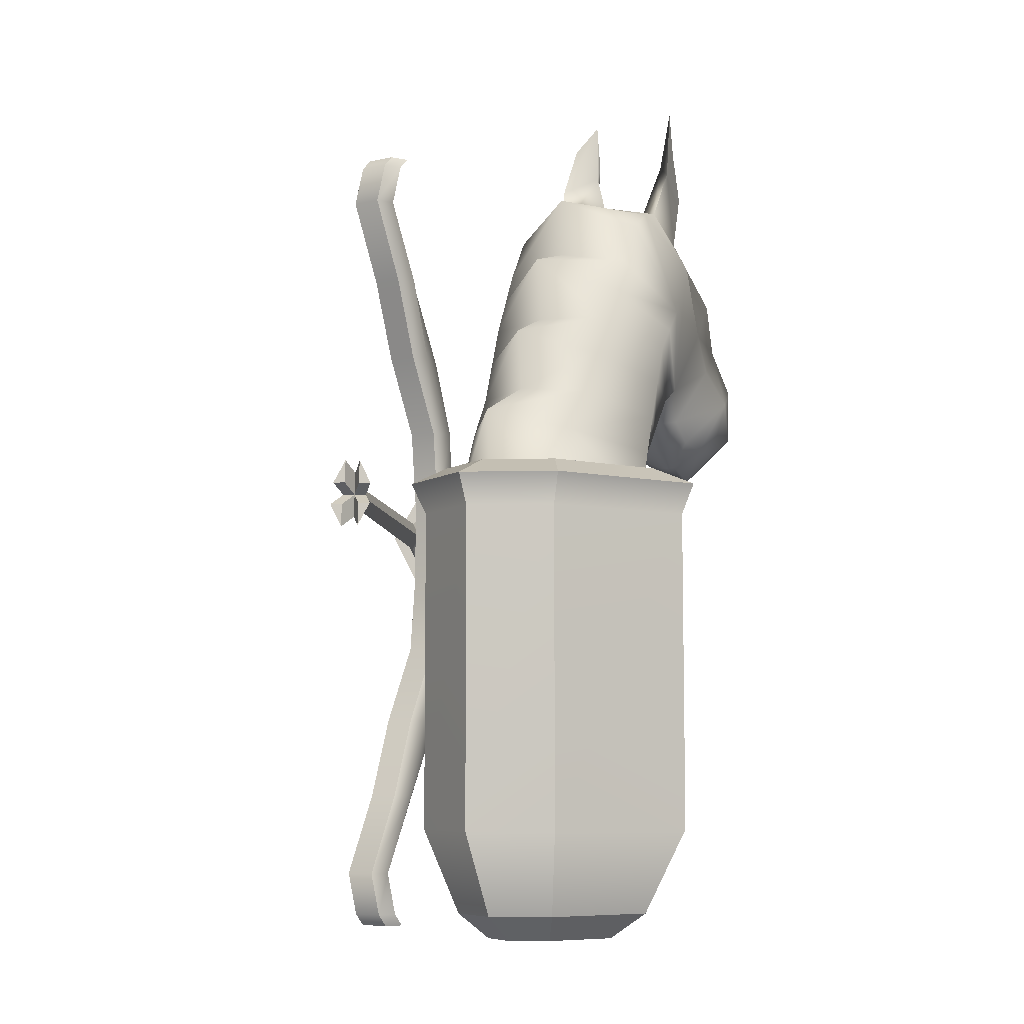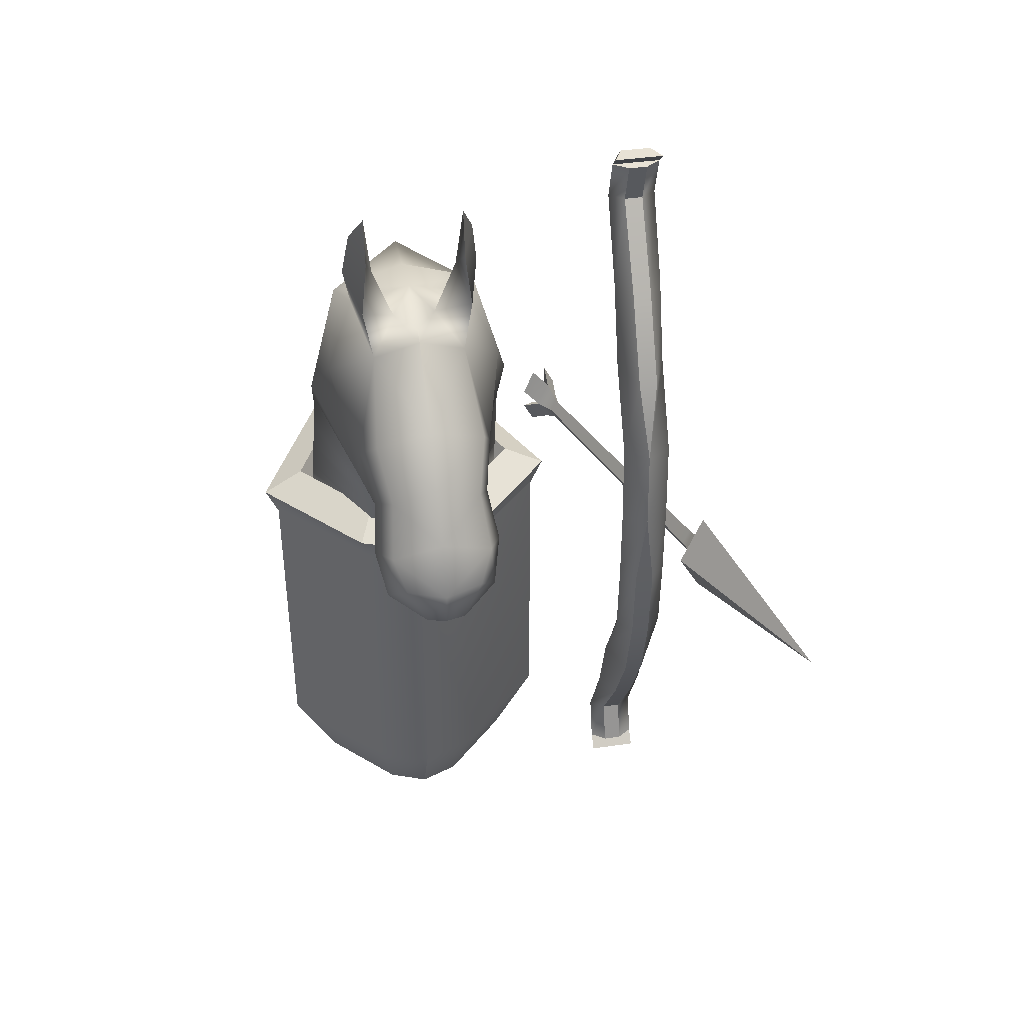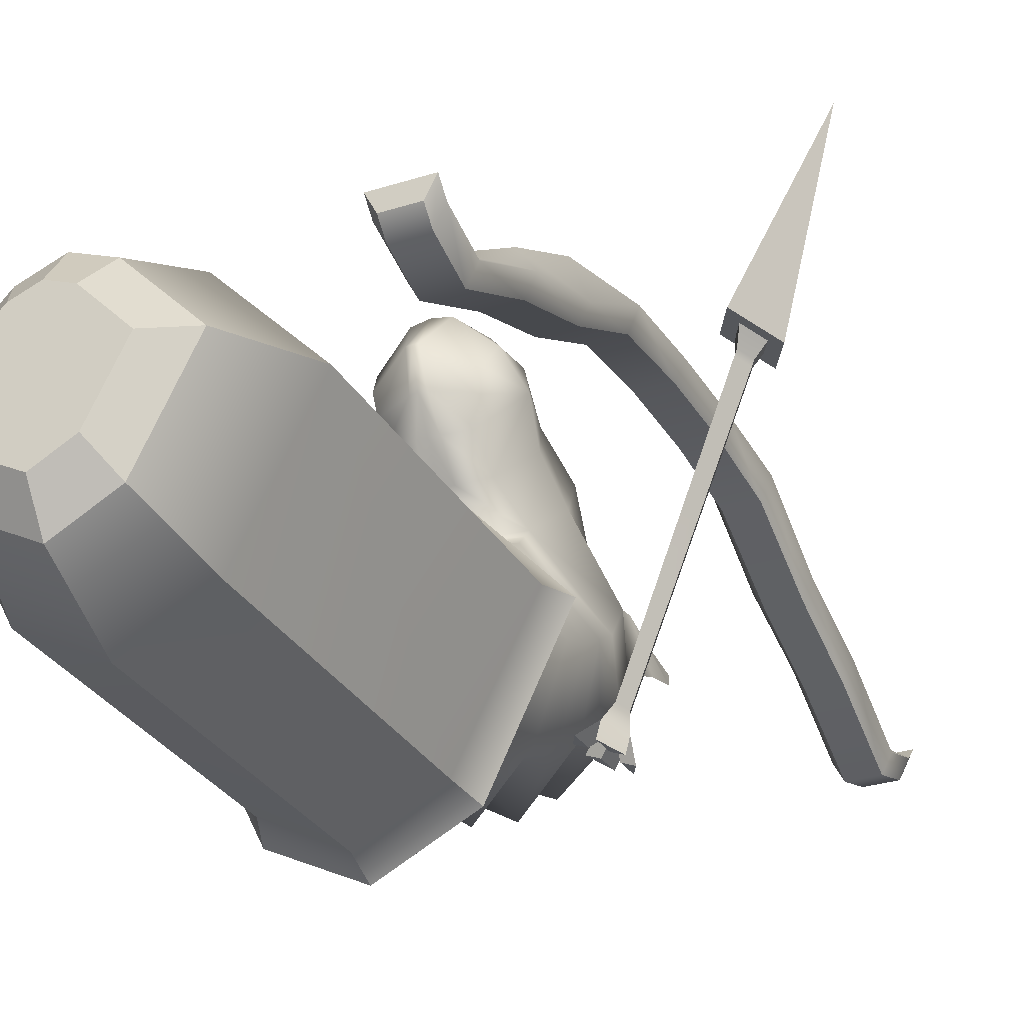
<metadata>
{"format":"obj","ext":"obj","renderer":"f3d","projection":"perspective","resolution":1024,"background":"white","views":[{"elev":-7.4,"azim":-147.9,"up":"+Y"},{"elev":40.6,"azim":-10.1,"up":"+Y"},{"elev":-29.7,"azim":24.9,"up":"+Z"}]}
</metadata>
<code>
g default
v -1.089 7.712 1.788
v -0.8536 7.712 -0.6841
v -0.11 7.712 0.7706
v -0.9974 12.43 3.612
v -0.7955 12.69 2.538
v -0.8757 11.53 4.59
v -0.7074 9.812 3.04
v -0.1441 10.88 2.064
v -0.6215 11.59 1.183
v -0.9523 9.015 4.893
v -1.111 9.632 5.666
v -1.078 9.119 4.129
v -0.9362 10.17 5.518
v -0.6048 12.5 1.886
v -0.3754 11.77 2.876
v -0.6785 10.87 3.855
v -0.7263 9.863 4.945
v -0.8569 9.295 5.304
v -0.7422 9.599 2.775
v -0.1872 10.22 1.642
v -0.6944 10.57 0.6422
v -1.36 12.79 3.109
v -0.772 14.16 3.038
v -0.9567 14.66 3.434
v -0.9551 13.97 3.538
v -0.675 13.41 2.781
v -1.055 13.7 3.267
v -0.8677 13.18 3.576
v -0.9797 9.392 3.598
v -0.8151 10.35 4.414
v -1.019 10.83 5.066
v -1.015 9.037 4.537
v -1.384 9.117 5.758
v -1.58 8.615 5.139
v -1.543 8.799 4.58
v -1.506 9.075 4.126
v -1.467 9.392 3.61
v -1.664 7.712 -1.119
v -1.664 7.712 2.014
v -1.664 12.65 3.665
v -1.664 12.93 2.596
v -1.664 11.74 4.645
v -1.664 9.779 3.084
v -1.664 11.81 1.088
v -1.664 8.607 5.14
v -1.664 9.611 5.86
v -1.664 9.061 4.124
v -1.664 10.37 5.568
v -1.664 12.8 1.823
v -1.664 9.599 2.819
v -1.664 10.61 0.3653
v -1.664 12.91 2.781
v -1.664 12.74 3.468
v -1.664 9.392 3.615
v -1.664 11.03 5.116
v -1.664 9.096 5.798
v -1.664 8.788 4.591
v -2.238 7.712 1.788
v -2.473 7.712 -0.6841
v -3.217 7.712 0.7706
v -2.33 12.43 3.612
v -2.532 12.69 2.538
v -2.451 11.53 4.59
v -2.62 9.812 3.04
v -3.183 10.88 2.064
v -2.706 11.59 1.183
v -2.375 9.015 4.893
v -2.216 9.632 5.666
v -2.249 9.119 4.129
v -2.391 10.17 5.518
v -2.722 12.5 1.886
v -2.952 11.77 2.876
v -2.649 10.87 3.855
v -2.601 9.863 4.945
v -2.47 9.295 5.304
v -2.585 9.599 2.775
v -3.14 10.22 1.642
v -2.629 10.59 0.6425
v -1.967 12.79 3.109
v -2.555 14.16 3.038
v -2.37 14.66 3.434
v -2.372 13.97 3.538
v -2.652 13.41 2.781
v -2.273 13.7 3.267
v -2.459 13.18 3.576
v -2.347 9.392 3.598
v -2.512 10.35 4.414
v -2.308 10.83 5.066
v -2.312 9.037 4.537
v -1.943 9.117 5.758
v -1.747 8.615 5.139
v -1.784 8.799 4.58
v -1.821 9.075 4.126
v -1.86 9.392 3.61
v -0.7247 9.706 2.908
v -0.1656 10.55 1.854
v -0.6598 11.09 0.914
v -1.664 11.56 0.257
v -2.667 11.09 0.914
v -3.161 10.55 1.854
v -2.602 9.706 2.908
v -1.664 9.69 2.952
v -0.169 9.646 1.435
v -0.7352 9.988 0.3995
v -1.664 10.31 -0.3109
v -2.592 9.988 0.3995
v -3.158 9.646 1.435
v -2.503 9.049 2.542
v -1.664 9.049 2.628
v -0.8242 9.049 2.542
v -0.1498 9.051 1.22
v -0.7736 9.356 0.1454
v -1.664 9.421 -0.2079
v -2.553 9.356 0.1454
v -3.177 9.051 1.22
v -2.417 8.473 2.298
v -1.664 8.473 2.429
v -0.9099 8.473 2.298
v -0.1307 8.455 1.004
v -0.812 8.723 -0.2405
v -1.664 8.952 -1.172
v -2.515 8.723 -0.1639
v -3.196 8.455 1.004
v -2.331 7.897 2.053
v -1.664 7.897 2.23
v -0.9957 7.897 2.053
v -1.664 12.69 1.014
v -0.6132 12.23 1.561
v -2.714 12.23 1.561
v 0.5105 7.446 0.8997
v -0.8591 7.446 2.324
v -1.664 7.446 2.639
v -2.468 7.446 2.324
v -3.838 7.446 0.8997
v -2.797 7.446 -1.136
v -1.664 7.446 -1.744
v -0.5302 7.446 -1.136
v 0.5105 2.717 0.8997
v -0.8591 2.717 2.324
v -1.664 2.717 2.639
v -2.468 2.717 2.324
v -3.838 2.717 0.8997
v -2.797 2.717 -1.136
v -1.664 2.717 -1.744
v -0.5302 2.717 -1.136
v 0.07958 8.165 0.7941
v -0.9682 8.172 1.966
v -0.7386 7.906 2.501
v 0.7 7.898 0.9232
v -1.664 8.176 2.211
v -1.664 7.909 2.837
v -2.359 8.172 1.966
v -2.588 7.906 2.501
v -3.407 8.165 0.7941
v -4.027 7.898 0.9232
v -2.634 8.166 -0.837
v -2.957 7.899 -1.289
v -1.664 8.171 -1.314
v -1.664 7.905 -1.94
v -0.6933 8.166 -0.837
v -0.3699 7.899 -1.289
v -0.1046 1.477 0.7717
v -1.087 1.477 1.793
v -1.664 1.477 2.019
v -2.24 1.477 1.793
v -3.222 1.477 0.7717
v -2.476 1.477 -0.688
v -1.664 1.477 -1.124
v -0.8508 1.477 -0.688
v -0.6398 1.101 0.6604
v -1.285 1.101 1.331
v -1.664 1.101 1.48
v -2.042 1.101 1.331
v -2.687 1.101 0.6604
v -2.197 1.101 -0.2982
v -1.664 1.101 -0.5845
v -1.13 1.101 -0.2982
g archer
f 22 53 40 4
f 4 40 42 6
f 8 9 128
f 9 44 127 128
f 33 34 10 18
f 7 8 15 16
f 95 96 8 7
f 96 97 9 8
f 97 98 44 9
f 35 36 12 32
f 12 17 32
f 13 48 46 11
f 36 37 29 12
f 29 30 17 12
f 31 55 48 13
f 14 49 41 5
f 15 14 5 4
f 16 15 4 6
f 17 30 31 13
f 18 17 13 11
f 18 11 33
f 110 103 20 19
f 103 104 21 20
f 104 105 51 21
f 23 24 25
f 26 27 24 23
f 27 28 25 24
f 28 26 23 25
f 5 22 27 26
f 22 4 28 27
f 4 5 26 28
f 37 7 29
f 7 16 30 29
f 31 30 16 6
f 6 42 55 31
f 10 17 18
f 32 17 10
f 34 35 32 10
f 33 11 46 56
f 43 102 95 7
f 50 109 110 19
f 41 52 22 5
f 52 53 22
f 56 45 34 33
f 45 57 35 34
f 57 47 36 35
f 47 54 37 36
f 54 43 7 37
f 79 61 40 53
f 61 63 42 40
f 65 72 71 129
f 127 129 71 49
f 90 75 67 91
f 64 73 72 65
f 100 101 64 65
f 99 100 65 66
f 98 99 66 44
f 92 89 69 93
f 69 89 74
f 70 68 46 48
f 93 69 86 94
f 86 69 74 87
f 88 70 48 55
f 71 62 41 49
f 72 61 62 71
f 73 63 61 72
f 74 70 88 87
f 75 68 70 74
f 75 90 68
f 107 108 76 77
f 106 107 77 78
f 105 106 78 51
f 80 82 81
f 83 80 81 84
f 84 81 82 85
f 85 82 80 83
f 62 83 84 79
f 79 84 85 61
f 61 85 83 62
f 94 86 64
f 64 86 87 73
f 88 63 73 87
f 63 88 55 42
f 67 75 74
f 89 67 74
f 91 67 89 92
f 90 56 46 68
f 43 64 101 102
f 50 76 108 109
f 41 62 79 52
f 52 79 53
f 56 90 91 45
f 45 91 92 57
f 57 92 93 47
f 47 93 94 54
f 54 94 64 43
f 19 20 96 95
f 20 21 97 96
f 21 51 98 97
f 78 99 98 51
f 77 100 99 78
f 76 101 100 77
f 102 101 76 50
f 95 102 50 19
f 111 112 104 103
f 112 113 105 104
f 113 114 106 105
f 114 115 107 106
f 115 116 108 107
f 109 108 116 117
f 110 109 117 118
f 118 111 103 110
f 119 120 112 111
f 120 121 113 112
f 121 122 114 113
f 122 123 115 114
f 123 124 116 115
f 117 116 124 125
f 118 117 125 126
f 126 119 111 118
f 3 2 120 119
f 2 38 121 120
f 59 122 121 38
f 60 123 122 59
f 58 124 123 60
f 125 124 58 39
f 126 125 39 1
f 1 3 119 126
f 128 127 49 14
f 8 128 14 15
f 66 129 127 44
f 65 129 66
f 170 171 172 173 174 175 176 177
f 146 147 148 149
f 147 150 151 148
f 150 152 153 151
f 152 154 155 153
f 154 156 157 155
f 156 158 159 157
f 158 160 161 159
f 160 146 149 161
f 130 131 139 138
f 131 132 140 139
f 132 133 141 140
f 133 134 142 141
f 134 135 143 142
f 135 136 144 143
f 136 137 145 144
f 137 130 138 145
f 3 1 147 146
f 131 130 149 148
f 1 39 150 147
f 132 131 148 151
f 39 58 152 150
f 133 132 151 153
f 58 60 154 152
f 134 133 153 155
f 60 59 156 154
f 135 134 155 157
f 59 38 158 156
f 136 135 157 159
f 38 2 160 158
f 137 136 159 161
f 2 3 146 160
f 130 137 161 149
f 138 139 163 162
f 139 140 164 163
f 140 141 165 164
f 141 142 166 165
f 142 143 167 166
f 143 144 168 167
f 144 145 169 168
f 145 138 162 169
f 162 163 171 170
f 163 164 172 171
f 164 165 173 172
f 165 166 174 173
f 166 167 175 174
f 167 168 176 175
f 168 169 177 176
f 169 162 170 177
g default
v 2.856 8.091 3.502
v 2.675 7.729 3.562
v 2.856 7.374 3.472
v 3.037 7.736 3.413
v 2.856 8.449 3.518
v 2.494 7.726 3.637
v 2.856 7.016 3.457
v 3.218 7.739 3.338
v 3.968 7.619 6.18
v 2.764 7.971 3.276
v 2.658 7.74 3.31
v 2.764 7.513 3.257
v 2.871 7.744 3.222
v 2.732 7.974 3.197
v 2.625 7.743 3.231
v 2.732 7.516 3.178
v 2.838 7.747 3.143
v 1.213 8.088 -0.4829
v 1.128 7.899 -0.456
v 1.213 7.712 -0.4987
v 1.297 7.902 -0.5256
v 1.112 8.264 -0.7183
v 0.9413 7.908 -0.6626
v 1.112 7.91 -0.7332
v 1.112 7.557 -0.7481
v 1.284 7.913 -0.8037
v 1.275 8.076 -1.078
v 1.104 8.426 -0.9921
v 1.104 8.073 -1.007
v 1.133 7.376 -1.053
v 1.304 7.733 -1.109
v 1.133 7.73 -1.038
v 0.8904 8.417 -0.9089
v 0.7193 8.061 -0.8532
v 0.8904 8.064 -0.9238
v 0.7199 7.741 -0.8657
v 0.891 7.391 -0.9512
v 0.891 7.744 -0.9363
g archer david
f 178 179 183 182
f 179 180 184 183
f 180 181 185 184
f 181 178 182 185
f 211 210 212
f 214 213 215
f 208 207 209
f 205 204 206
f 182 183 186
f 183 184 186
f 184 185 186
f 185 182 186
f 179 178 187 188
f 180 179 188 189
f 181 180 189 190
f 178 181 190 187
f 188 187 191 192
f 189 188 192 193
f 190 189 193 194
f 187 190 194 191
f 192 191 195 196
f 193 192 196 197
f 194 193 197 198
f 191 194 198 195
f 196 195 199 200
f 197 196 200 202
f 198 197 202 203
f 195 198 203 199
f 199 203 204 205
f 203 201 206 204
f 201 199 205 206
f 203 202 207 208
f 202 201 209 207
f 201 203 208 209
f 200 199 210 211
f 199 201 212 210
f 201 200 211 212
f 202 200 213 214
f 200 201 215 213
f 201 202 214 215
g default
v 1.904 1.937 1.194
v 2.182 1.937 1.194
v 1.904 3.185 2.028
v 2.182 3.185 2.028
v 1.904 4.433 2.695
v 2.182 4.433 2.695
v 1.904 5.681 3.022
v 2.182 5.681 3.022
v 1.904 6.929 3.1
v 2.182 6.929 3.1
v 2.043 8.177 3.1
v 2.043 9.425 3.022
v 1.904 10.67 2.695
v 2.182 10.67 2.695
v 1.904 11.92 2.028
v 2.182 11.92 2.028
v 1.904 13.17 1.194
v 2.182 13.17 1.194
v 1.678 13.17 1.039
v 2.409 13.17 1.039
v 1.814 13.17 0.7755
v 2.272 13.17 0.7755
v 1.814 11.92 1.403
v 2.272 11.92 1.403
v 1.814 10.67 1.856
v 2.272 10.67 1.856
v 1.814 9.425 2.493
v 2.272 9.425 2.493
v 1.814 8.177 2.626
v 2.272 8.177 2.626
v 1.814 6.929 2.626
v 2.272 6.929 2.626
v 1.814 5.681 2.493
v 2.272 5.681 2.493
v 1.814 4.433 1.856
v 2.272 4.433 1.856
v 1.814 3.185 1.403
v 2.272 3.185 1.403
v 1.814 1.937 0.7755
v 2.272 1.937 0.7755
v 1.678 1.937 1.039
v 2.409 1.937 1.039
v 2.409 3.185 1.689
v 2.409 4.433 2.095
v 2.409 5.681 2.803
v 2.409 6.929 2.88
v 2.409 8.177 2.88
v 2.409 9.425 2.803
v 2.409 10.67 2.095
v 2.409 11.92 1.689
v 1.678 3.185 1.689
v 1.678 4.433 2.095
v 1.678 5.681 2.803
v 1.678 6.929 2.88
v 1.678 8.177 2.88
v 1.678 9.425 2.803
v 1.678 10.67 2.095
v 1.678 11.92 1.689
v 1.904 13.84 1.405
v 2.182 13.84 1.405
v 2.409 13.84 1.25
v 1.678 13.84 1.25
v 2.272 13.84 0.9869
v 1.814 13.84 0.9869
v 1.814 1.27 0.9869
v 2.272 1.27 0.9869
v 2.409 1.27 1.25
v 1.678 1.27 1.25
v 2.182 1.27 1.405
v 1.904 1.27 1.405
v 1.678 14.02 1.445
v 2.409 14.02 1.445
v 2.272 14.02 1.182
v 1.814 14.02 1.182
v 1.814 1.082 1.182
v 2.272 1.082 1.182
v 2.409 1.082 1.445
v 1.678 1.082 1.445
g archer bowie
f 216 217 219 218
f 218 219 221 220
f 220 221 223 222
f 222 223 225 224
f 224 225 226
f 227 229 228
f 228 229 231 230
f 230 231 233 232
f 274 275 276 277
f 286 287 288 289
f 236 237 239 238
f 238 239 241 240
f 240 241 243 242
f 242 243 245 244
f 244 245 247 246
f 246 247 249 248
f 248 249 251 250
f 250 251 253 252
f 252 253 255 254
f 290 291 292 293
f 283 282 284 285
f 257 255 253 258
f 217 257 258 219
f 258 253 251 259
f 219 258 259 221
f 259 251 249 260
f 221 259 260 223
f 260 249 247 261
f 223 260 261 225
f 261 247 245 262
f 225 261 262 226
f 262 245 243 263
f 226 262 263 227
f 263 243 241 264
f 227 263 264 229
f 264 241 239 265
f 229 264 265 231
f 265 239 237 235
f 231 265 235 233
f 254 256 266 252
f 256 216 218 266
f 252 266 267 250
f 266 218 220 267
f 250 267 268 248
f 267 220 222 268
f 248 268 269 246
f 268 222 224 269
f 246 269 270 244
f 269 224 226 270
f 244 270 271 242
f 270 226 227 271
f 242 271 272 240
f 271 227 228 272
f 240 272 273 238
f 272 228 230 273
f 238 273 234 236
f 273 230 232 234
f 232 233 275 274
f 233 235 276 275
f 234 232 274 277
f 235 237 278 276
f 237 236 279 278
f 236 234 277 279
f 254 255 281 280
f 255 257 282 281
f 256 254 280 283
f 257 217 284 282
f 217 216 285 284
f 216 256 283 285
f 277 276 287 286
f 276 278 288 287
f 278 279 289 288
f 279 277 286 289
f 280 281 291 290
f 281 282 292 291
f 282 283 293 292
f 283 280 290 293
g default
v 2.856 8.091 3.502
v 2.675 7.729 3.562
v 2.856 7.374 3.472
v 3.037 7.736 3.413
v 2.856 8.449 3.518
v 2.494 7.726 3.637
v 2.856 7.016 3.457
v 3.218 7.739 3.338
v 3.968 7.619 6.18
v 2.764 7.971 3.276
v 2.658 7.74 3.31
v 2.764 7.513 3.257
v 2.871 7.744 3.222
v 2.732 7.974 3.197
v 2.625 7.743 3.231
v 2.732 7.516 3.178
v 2.838 7.747 3.143
v 1.213 8.088 -0.4829
v 1.128 7.899 -0.456
v 1.213 7.712 -0.4987
v 1.297 7.902 -0.5256
v 1.112 8.264 -0.7183
v 0.9413 7.908 -0.6626
v 1.112 7.91 -0.7332
v 1.112 7.557 -0.7481
v 1.284 7.913 -0.8037
v 1.275 8.076 -1.078
v 1.104 8.426 -0.9921
v 1.104 8.073 -1.007
v 1.133 7.376 -1.053
v 1.304 7.733 -1.109
v 1.133 7.73 -1.038
v 0.8904 8.417 -0.9089
v 0.7193 8.061 -0.8532
v 0.8904 8.064 -0.9238
v 0.7199 7.741 -0.8657
v 0.891 7.391 -0.9512
v 0.891 7.744 -0.9363
g archer david
f 294 295 299 298
f 295 296 300 299
f 296 297 301 300
f 297 294 298 301
f 327 326 328
f 330 329 331
f 324 323 325
f 321 320 322
f 298 299 302
f 299 300 302
f 300 301 302
f 301 298 302
f 295 294 303 304
f 296 295 304 305
f 297 296 305 306
f 294 297 306 303
f 304 303 307 308
f 305 304 308 309
f 306 305 309 310
f 303 306 310 307
f 308 307 311 312
f 309 308 312 313
f 310 309 313 314
f 307 310 314 311
f 312 311 315 316
f 313 312 316 318
f 314 313 318 319
f 311 314 319 315
f 315 319 320 321
f 319 317 322 320
f 317 315 321 322
f 319 318 323 324
f 318 317 325 323
f 317 319 324 325
f 316 315 326 327
f 315 317 328 326
f 317 316 327 328
f 318 316 329 330
f 316 317 331 329
f 317 318 330 331
g default
v 1.904 1.937 1.194
v 2.182 1.937 1.194
v 1.904 3.185 2.028
v 2.182 3.185 2.028
v 1.904 4.433 2.695
v 2.182 4.433 2.695
v 1.904 5.681 3.022
v 2.182 5.681 3.022
v 1.904 6.929 3.1
v 2.182 6.929 3.1
v 2.043 8.177 3.1
v 2.043 9.425 3.022
v 1.904 10.67 2.695
v 2.182 10.67 2.695
v 1.904 11.92 2.028
v 2.182 11.92 2.028
v 1.904 13.17 1.194
v 2.182 13.17 1.194
v 1.678 13.17 1.039
v 2.409 13.17 1.039
v 1.814 13.17 0.7755
v 2.272 13.17 0.7755
v 1.814 11.92 1.403
v 2.272 11.92 1.403
v 1.814 10.67 1.856
v 2.272 10.67 1.856
v 1.814 9.425 2.493
v 2.272 9.425 2.493
v 1.814 8.177 2.626
v 2.272 8.177 2.626
v 1.814 6.929 2.626
v 2.272 6.929 2.626
v 1.814 5.681 2.493
v 2.272 5.681 2.493
v 1.814 4.433 1.856
v 2.272 4.433 1.856
v 1.814 3.185 1.403
v 2.272 3.185 1.403
v 1.814 1.937 0.7755
v 2.272 1.937 0.7755
v 1.678 1.937 1.039
v 2.409 1.937 1.039
v 2.409 3.185 1.689
v 2.409 4.433 2.095
v 2.409 5.681 2.803
v 2.409 6.929 2.88
v 2.409 8.177 2.88
v 2.409 9.425 2.803
v 2.409 10.67 2.095
v 2.409 11.92 1.689
v 1.678 3.185 1.689
v 1.678 4.433 2.095
v 1.678 5.681 2.803
v 1.678 6.929 2.88
v 1.678 8.177 2.88
v 1.678 9.425 2.803
v 1.678 10.67 2.095
v 1.678 11.92 1.689
v 1.904 13.84 1.405
v 2.182 13.84 1.405
v 2.409 13.84 1.25
v 1.678 13.84 1.25
v 2.272 13.84 0.9869
v 1.814 13.84 0.9869
v 1.814 1.27 0.9869
v 2.272 1.27 0.9869
v 2.409 1.27 1.25
v 1.678 1.27 1.25
v 2.182 1.27 1.405
v 1.904 1.27 1.405
v 1.678 14.02 1.445
v 2.409 14.02 1.445
v 2.272 14.02 1.182
v 1.814 14.02 1.182
v 1.814 1.082 1.182
v 2.272 1.082 1.182
v 2.409 1.082 1.445
v 1.678 1.082 1.445
g archer bowie
f 332 333 335 334
f 334 335 337 336
f 336 337 339 338
f 338 339 341 340
f 340 341 342
f 343 345 344
f 344 345 347 346
f 346 347 349 348
f 390 391 392 393
f 402 403 404 405
f 352 353 355 354
f 354 355 357 356
f 356 357 359 358
f 358 359 361 360
f 360 361 363 362
f 362 363 365 364
f 364 365 367 366
f 366 367 369 368
f 368 369 371 370
f 406 407 408 409
f 399 398 400 401
f 373 371 369 374
f 333 373 374 335
f 374 369 367 375
f 335 374 375 337
f 375 367 365 376
f 337 375 376 339
f 376 365 363 377
f 339 376 377 341
f 377 363 361 378
f 341 377 378 342
f 378 361 359 379
f 342 378 379 343
f 379 359 357 380
f 343 379 380 345
f 380 357 355 381
f 345 380 381 347
f 381 355 353 351
f 347 381 351 349
f 370 372 382 368
f 372 332 334 382
f 368 382 383 366
f 382 334 336 383
f 366 383 384 364
f 383 336 338 384
f 364 384 385 362
f 384 338 340 385
f 362 385 386 360
f 385 340 342 386
f 360 386 387 358
f 386 342 343 387
f 358 387 388 356
f 387 343 344 388
f 356 388 389 354
f 388 344 346 389
f 354 389 350 352
f 389 346 348 350
f 348 349 391 390
f 349 351 392 391
f 350 348 390 393
f 351 353 394 392
f 353 352 395 394
f 352 350 393 395
f 370 371 397 396
f 371 373 398 397
f 372 370 396 399
f 373 333 400 398
f 333 332 401 400
f 332 372 399 401
f 393 392 403 402
f 392 394 404 403
f 394 395 405 404
f 395 393 402 405
f 396 397 407 406
f 397 398 408 407
f 398 399 409 408
f 399 396 406 409

</code>
